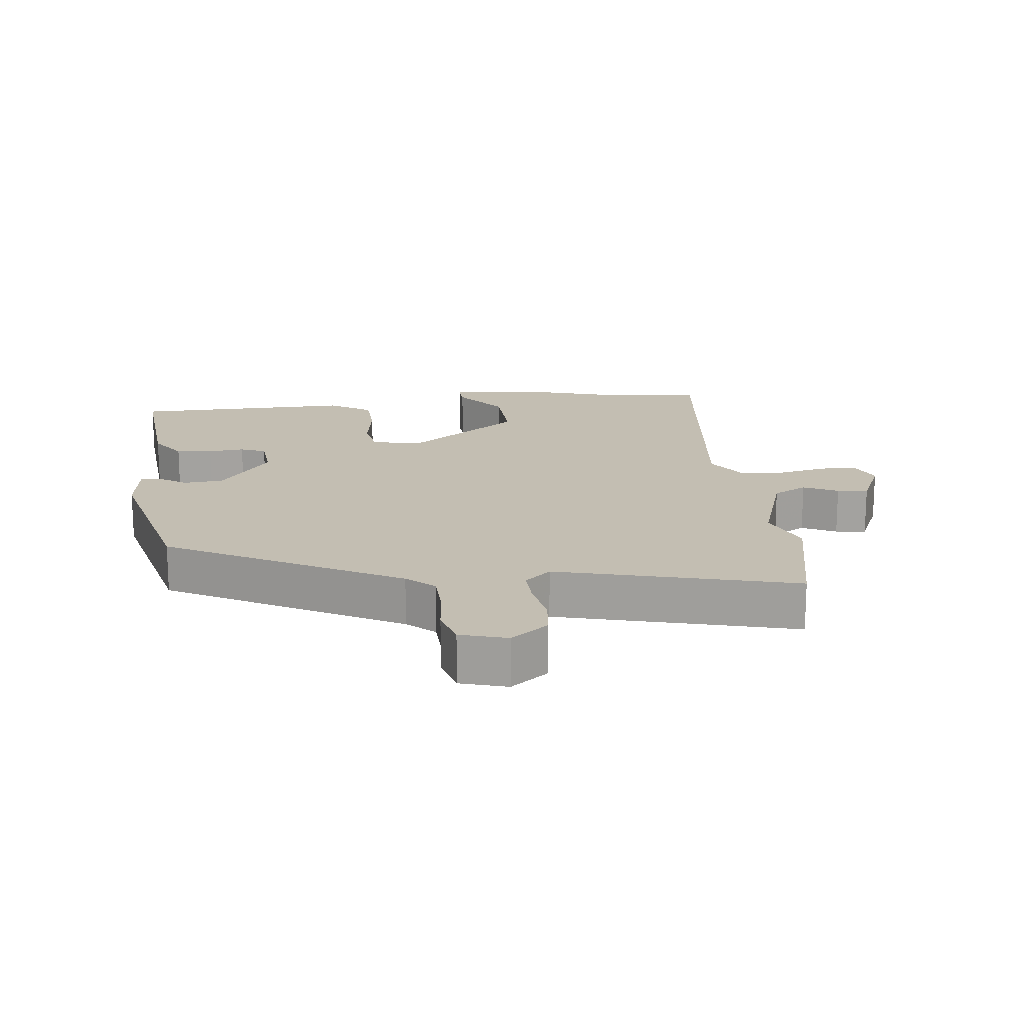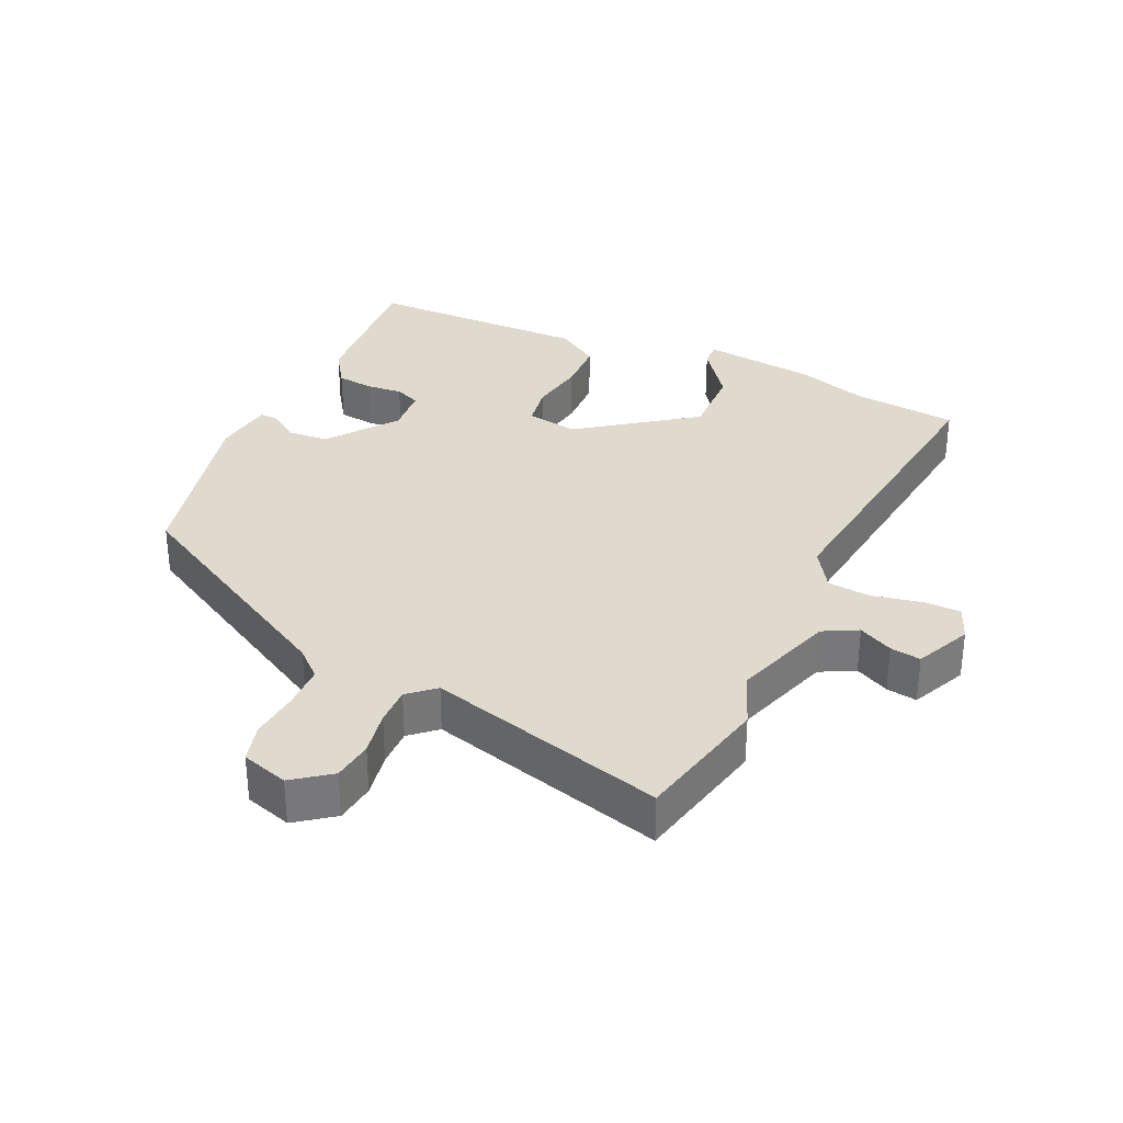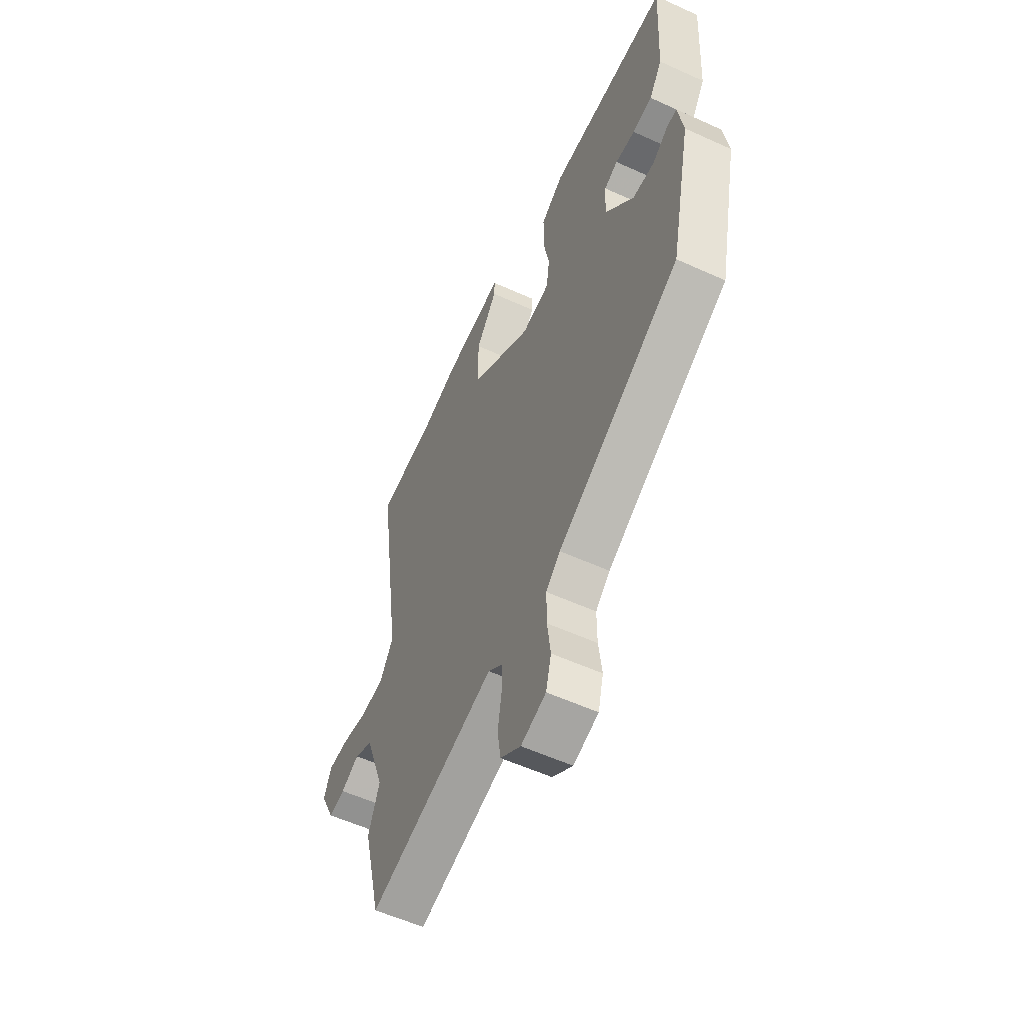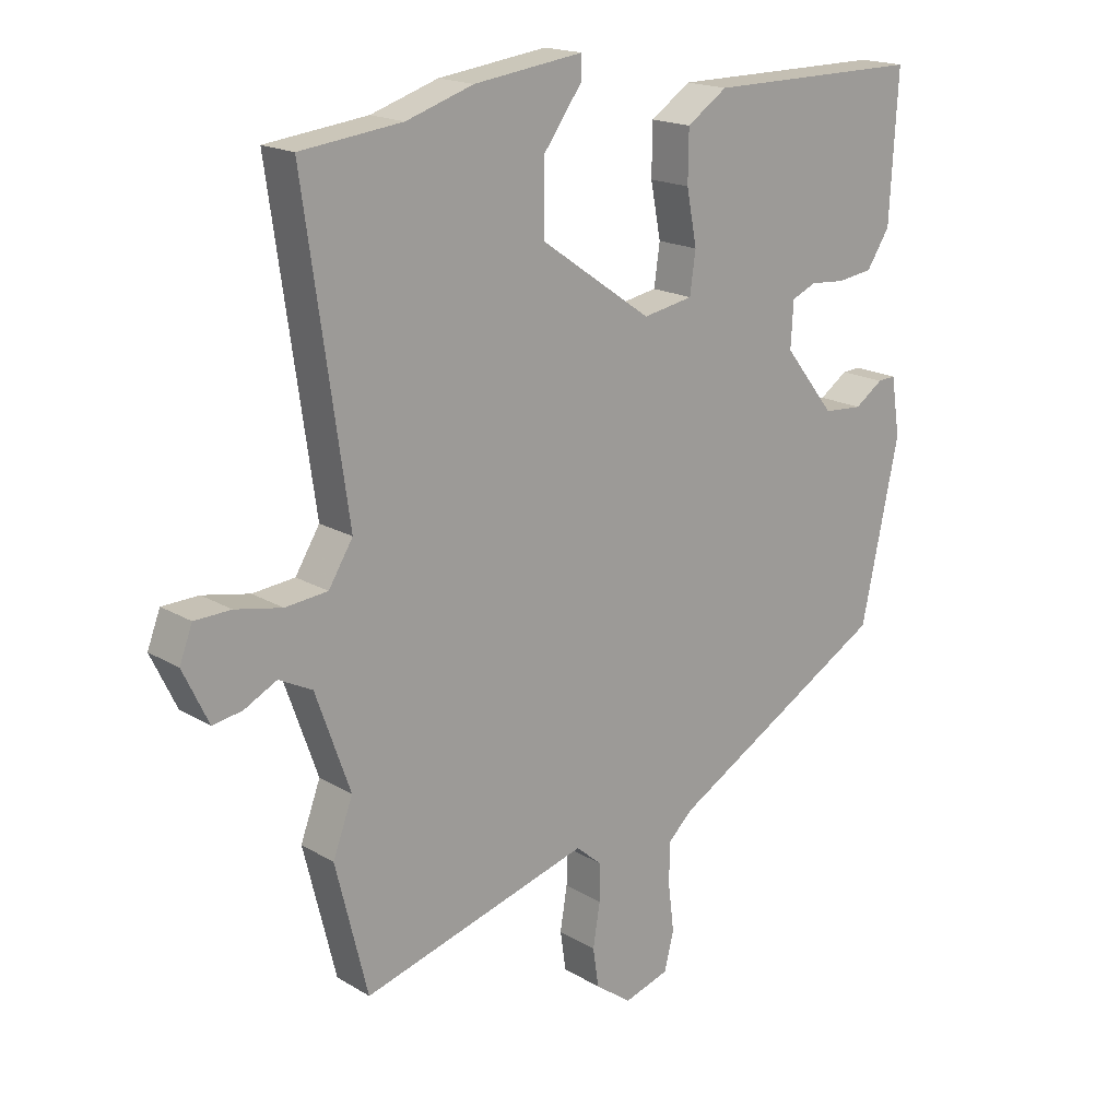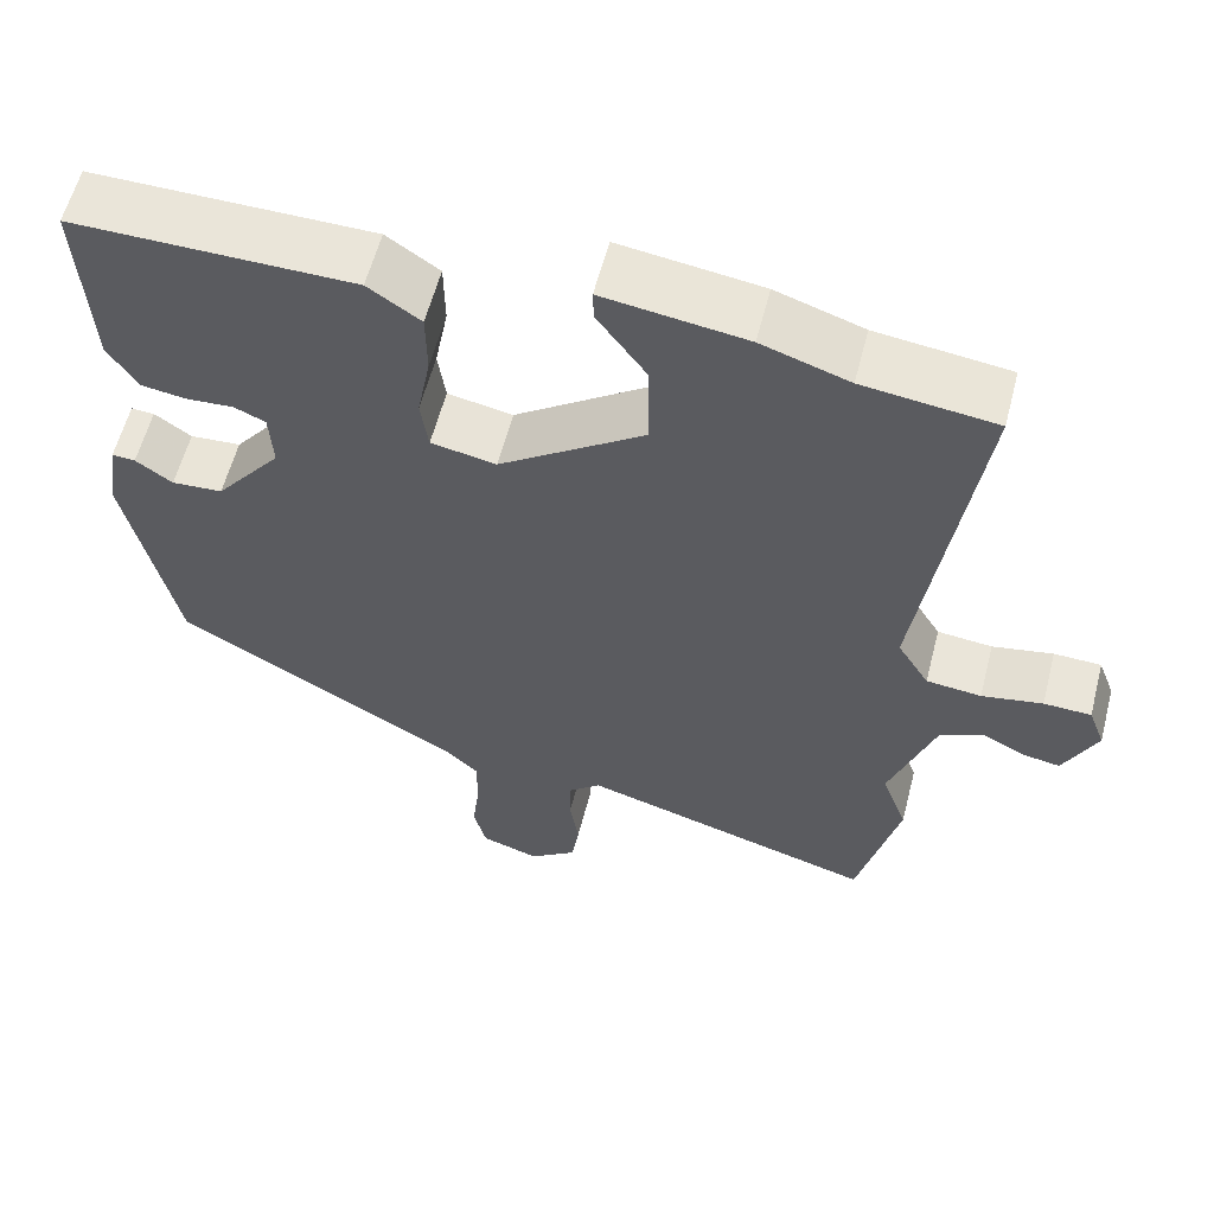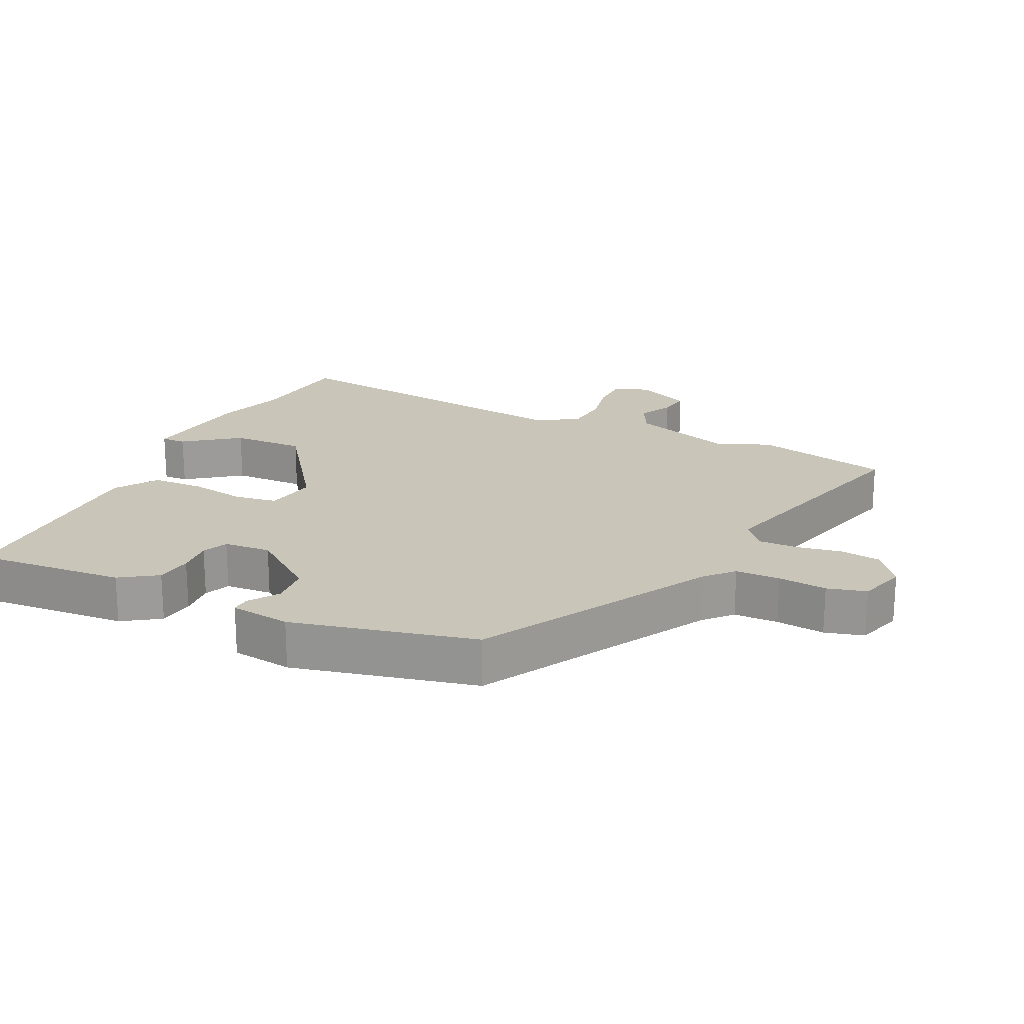
<metadata>
{"format":"obj","ext":"obj","renderer":"f3d","projection":"perspective","resolution":1024,"background":"white","views":[{"elev":17.4,"azim":171.8,"up":"+Y"},{"elev":32.8,"azim":-156.5,"up":"+Y"},{"elev":-56.7,"azim":64.6,"up":"+Z"},{"elev":17.7,"azim":-40.5,"up":"+Z"},{"elev":58.8,"azim":-165.6,"up":"+Z"},{"elev":20.6,"azim":114.5,"up":"+Y"}]}
</metadata>
<code>
v -0.474 0.07 -0.604
v -0.524 0.07 -0.401
v -0.493 0.07 -0.317
v -0.547 0.07 -0.165
v -0.599 0.07 -0.139
v -0.65 0.07 -0.166
v -0.696 0.07 -0.174
v -0.736 0.07 -0.091
v -0.716 0.07 -0.038
v -0.659 0.07 -0.036
v -0.586 0.07 -0.05
v -0.52 0.07 -0.043
v -0.482 0.07 0.019
v -0.55 0.07 0.494
v -0.391 0.07 0.514
v -0.286 0.07 0.549
v -0.115 0.07 0.573
v -0.116 0.07 0.536
v -0.175 0.07 0.454
v -0.176 0.07 0.344
v -0.002 0.07 0.223
v 0.076 0.07 0.238
v 0.085 0.07 0.302
v 0.069 0.07 0.386
v 0.07 0.07 0.465
v 0.133 0.07 0.508
v 0.469 0.07 0.511
v 0.456 0.07 0.285
v 0.42 0.07 0.229
v 0.365 0.07 0.221
v 0.31 0.07 0.225
v 0.272 0.07 0.208
v 0.268 0.07 0.137
v 0.347 0.07 0.037
v 0.408 0.07 0.033
v 0.452 0.07 0.064
v 0.48 0.07 0.066
v 0.494 0.07 -0.025
v 0.435 0.07 -0.302
v 0.093 0.07 -0.501
v 0.053 0.07 -0.539
v 0.053 0.07 -0.606
v 0.062 0.07 -0.679
v 0.047 0.07 -0.738
v -0.023 0.07 -0.761
v -0.08 0.07 -0.72
v -0.089 0.07 -0.659
v -0.078 0.07 -0.591
v -0.078 0.07 -0.533
v -0.118 0.07 -0.499
v -0.474 0 -0.604
v -0.524 0 -0.401
v -0.493 0 -0.317
v -0.547 0 -0.165
v -0.599 0 -0.139
v -0.65 0 -0.166
v -0.696 0 -0.174
v -0.736 0 -0.091
v -0.716 0 -0.038
v -0.659 0 -0.036
v -0.586 0 -0.05
v -0.52 0 -0.043
v -0.482 0 0.019
v -0.55 0 0.494
v -0.391 0 0.514
v -0.286 0 0.549
v -0.115 0 0.573
v -0.116 0 0.536
v -0.175 0 0.454
v -0.176 0 0.344
v -0.002 0 0.223
v 0.076 0 0.238
v 0.085 0 0.302
v 0.069 0 0.386
v 0.07 0 0.465
v 0.133 0 0.508
v 0.469 0 0.511
v 0.456 0 0.285
v 0.42 0 0.229
v 0.365 0 0.221
v 0.31 0 0.225
v 0.272 0 0.208
v 0.268 0 0.137
v 0.347 0 0.037
v 0.408 0 0.033
v 0.452 0 0.064
v 0.48 0 0.066
v 0.494 0 -0.025
v 0.435 0 -0.302
v 0.093 0 -0.501
v 0.053 0 -0.539
v 0.053 0 -0.606
v 0.062 0 -0.679
v 0.047 0 -0.738
v -0.023 0 -0.761
v -0.08 0 -0.72
v -0.089 0 -0.659
v -0.078 0 -0.591
v -0.078 0 -0.533
v -0.118 0 -0.499
f 46 47 48
f 45 46 48
f 44 45 48
f 43 44 48
f 42 43 48
f 41 42 48 49
f 40 41 49 50
f 39 40 50
f 38 39 50
f 37 38 50
f 36 37 50
f 35 36 50
f 29 30 31
f 28 29 31
f 27 28 31
f 26 27 31
f 25 26 31
f 24 25 31
f 23 24 31
f 22 23 31 32
f 21 22 32 33
f 17 18 19
f 16 17 19
f 15 16 19
f 15 19 20
f 14 15 20
f 13 14 20
f 12 13 20 21
f 9 10 11
f 8 9 11
f 7 8 11
f 6 7 11
f 5 6 11
f 4 5 11 12
f 21 33 34
f 12 21 34
f 4 12 34
f 3 4 34
f 34 35 50
f 3 34 50
f 2 3 50
f 1 2 50
f 98 97 96
f 98 96 95
f 98 95 94
f 98 94 93
f 98 93 92
f 99 98 92 91
f 100 99 91 90
f 100 90 89
f 100 89 88
f 100 88 87
f 100 87 86
f 100 86 85
f 81 80 79
f 81 79 78
f 81 78 77
f 81 77 76
f 81 76 75
f 81 75 74
f 81 74 73
f 82 81 73 72
f 83 82 72 71
f 69 68 67
f 69 67 66
f 69 66 65
f 70 69 65
f 70 65 64
f 70 64 63
f 71 70 63 62
f 61 60 59
f 61 59 58
f 61 58 57
f 61 57 56
f 61 56 55
f 62 61 55 54
f 84 83 71
f 84 71 62
f 84 62 54
f 84 54 53
f 100 85 84
f 100 84 53
f 100 53 52
f 100 52 51
f 1 51 52 2
f 2 52 53 3
f 3 53 54 4
f 4 54 55 5
f 5 55 56 6
f 6 56 57 7
f 7 57 58 8
f 8 58 59 9
f 9 59 60 10
f 10 60 61 11
f 11 61 62 12
f 12 62 63 13
f 13 63 64 14
f 14 64 65 15
f 15 65 66 16
f 16 66 67 17
f 17 67 68 18
f 18 68 69 19
f 19 69 70 20
f 20 70 71 21
f 21 71 72 22
f 22 72 73 23
f 23 73 74 24
f 24 74 75 25
f 25 75 76 26
f 26 76 77 27
f 27 77 78 28
f 28 78 79 29
f 29 79 80 30
f 30 80 81 31
f 31 81 82 32
f 32 82 83 33
f 33 83 84 34
f 34 84 85 35
f 35 85 86 36
f 36 86 87 37
f 37 87 88 38
f 38 88 89 39
f 39 89 90 40
f 40 90 91 41
f 41 91 92 42
f 42 92 93 43
f 43 93 94 44
f 44 94 95 45
f 45 95 96 46
f 46 96 97 47
f 47 97 98 48
f 48 98 99 49
f 49 99 100 50
f 50 100 51 1

</code>
